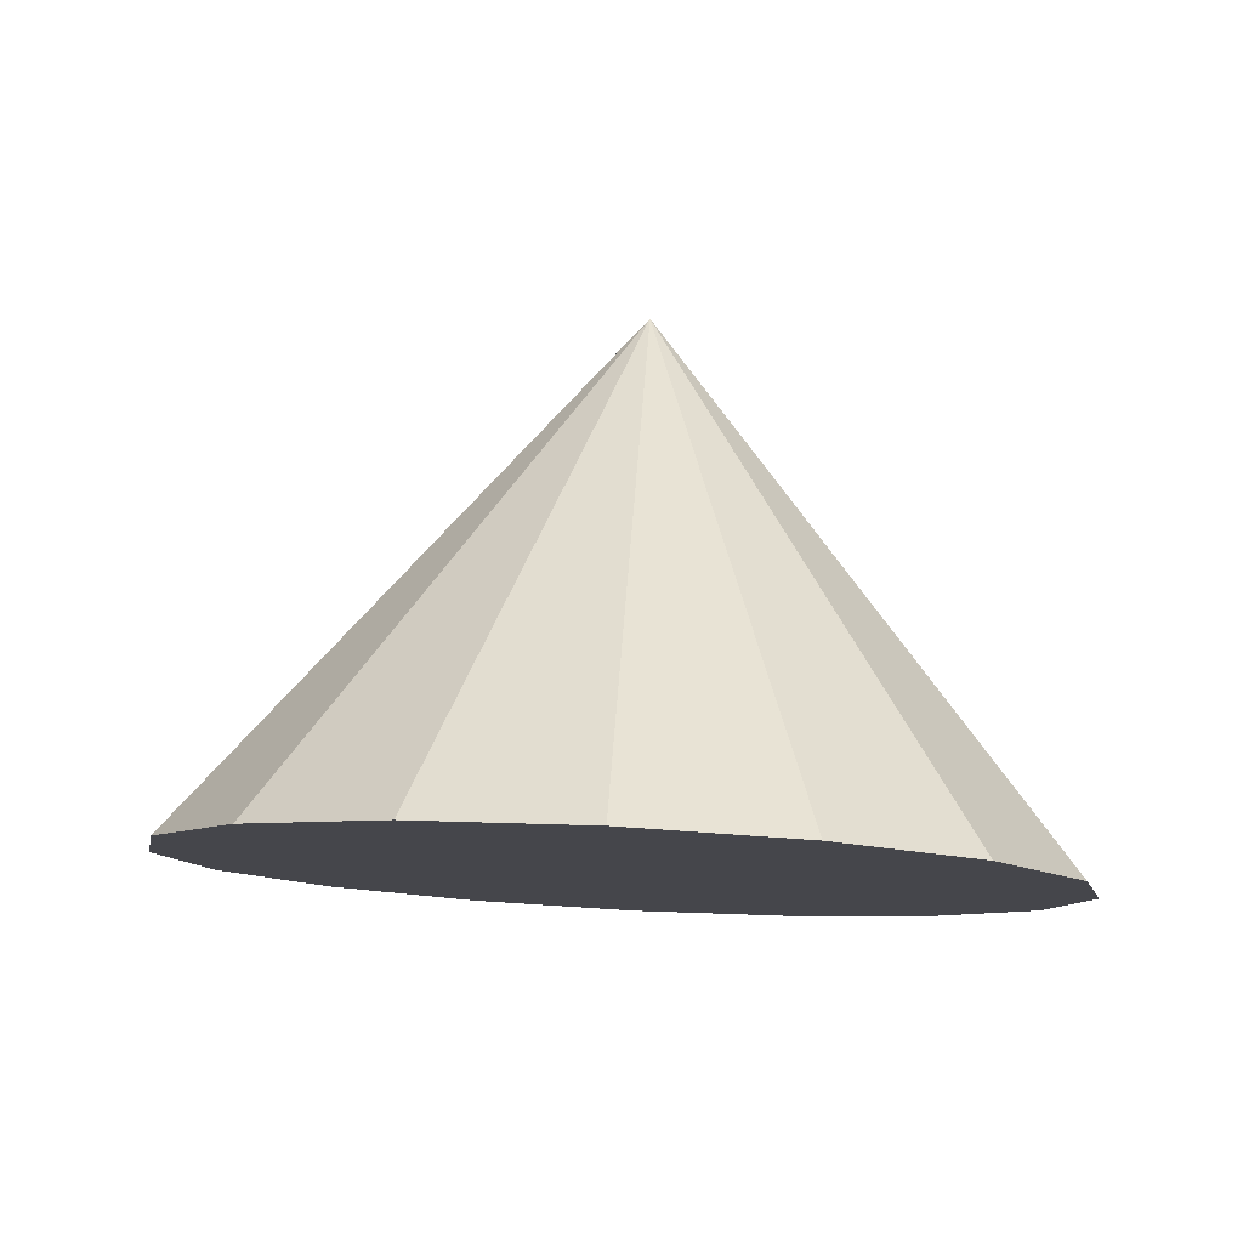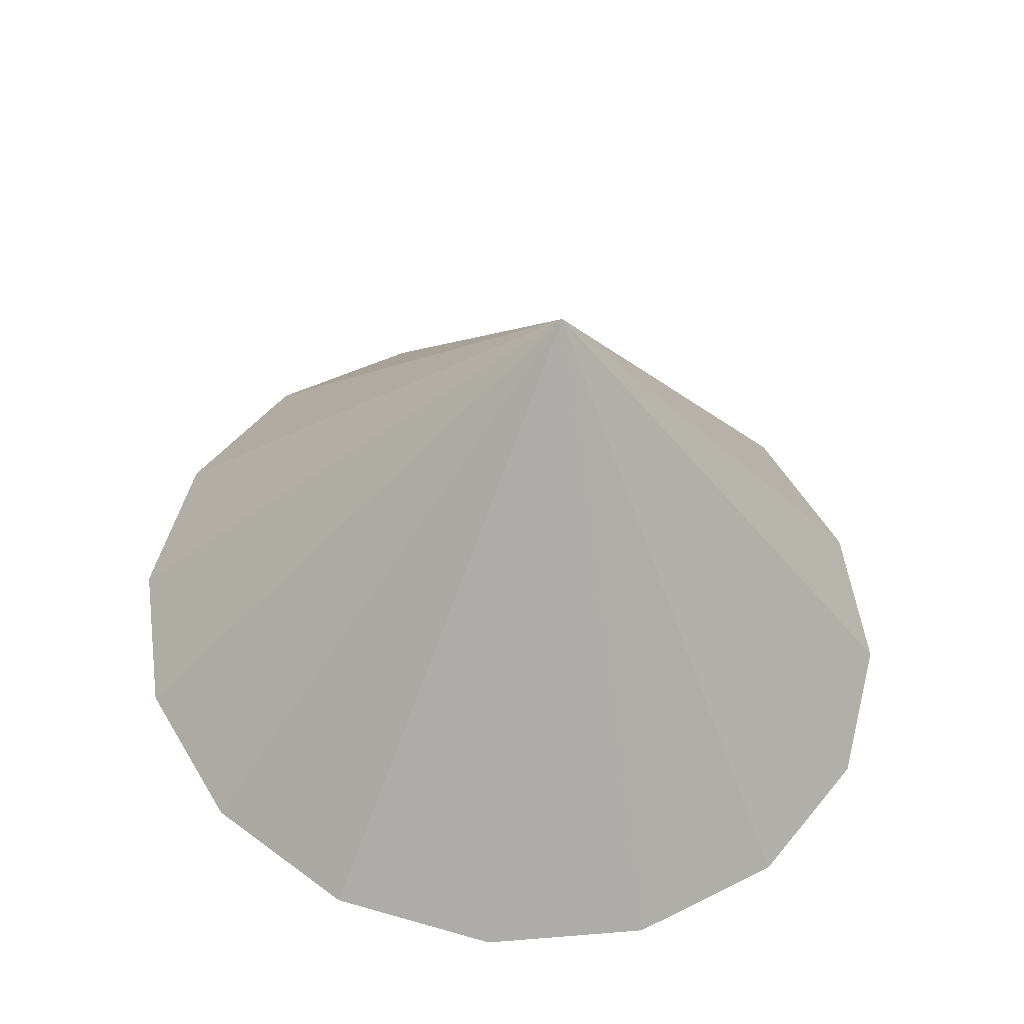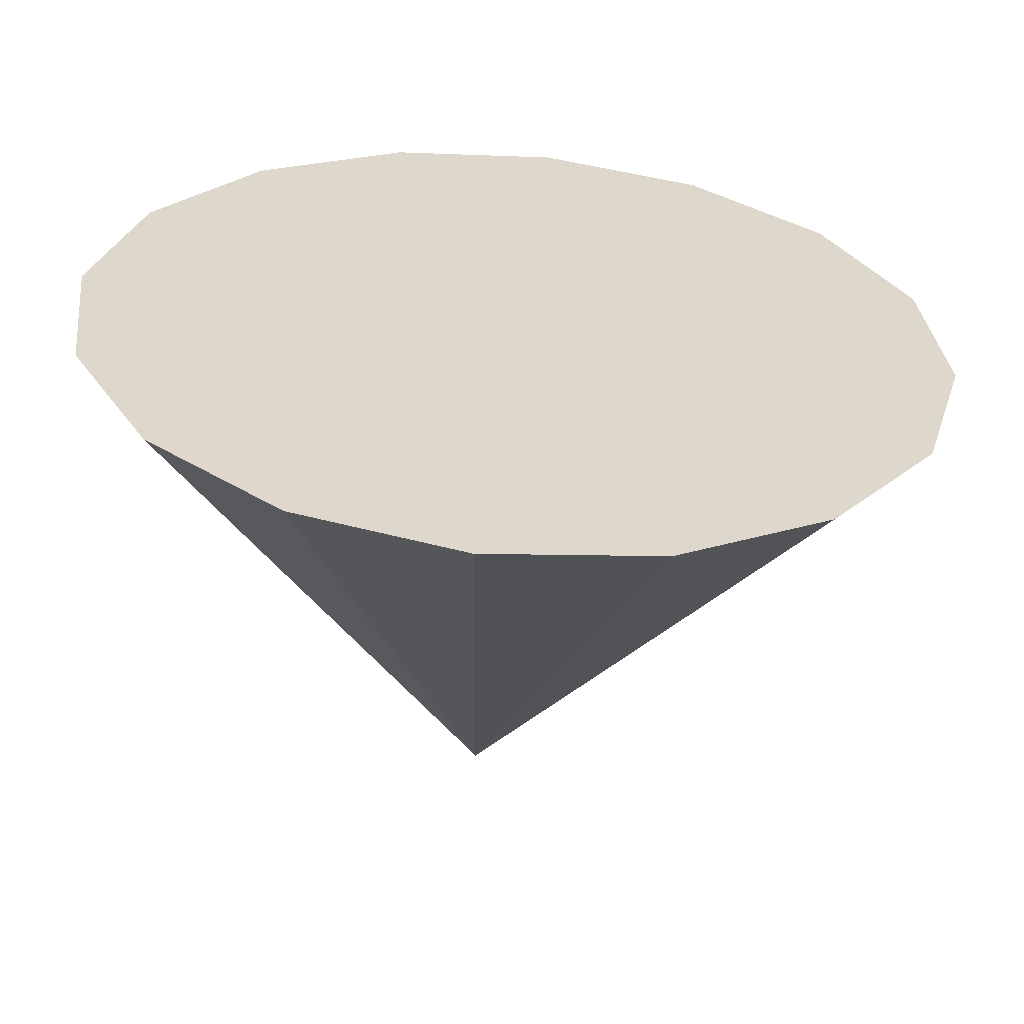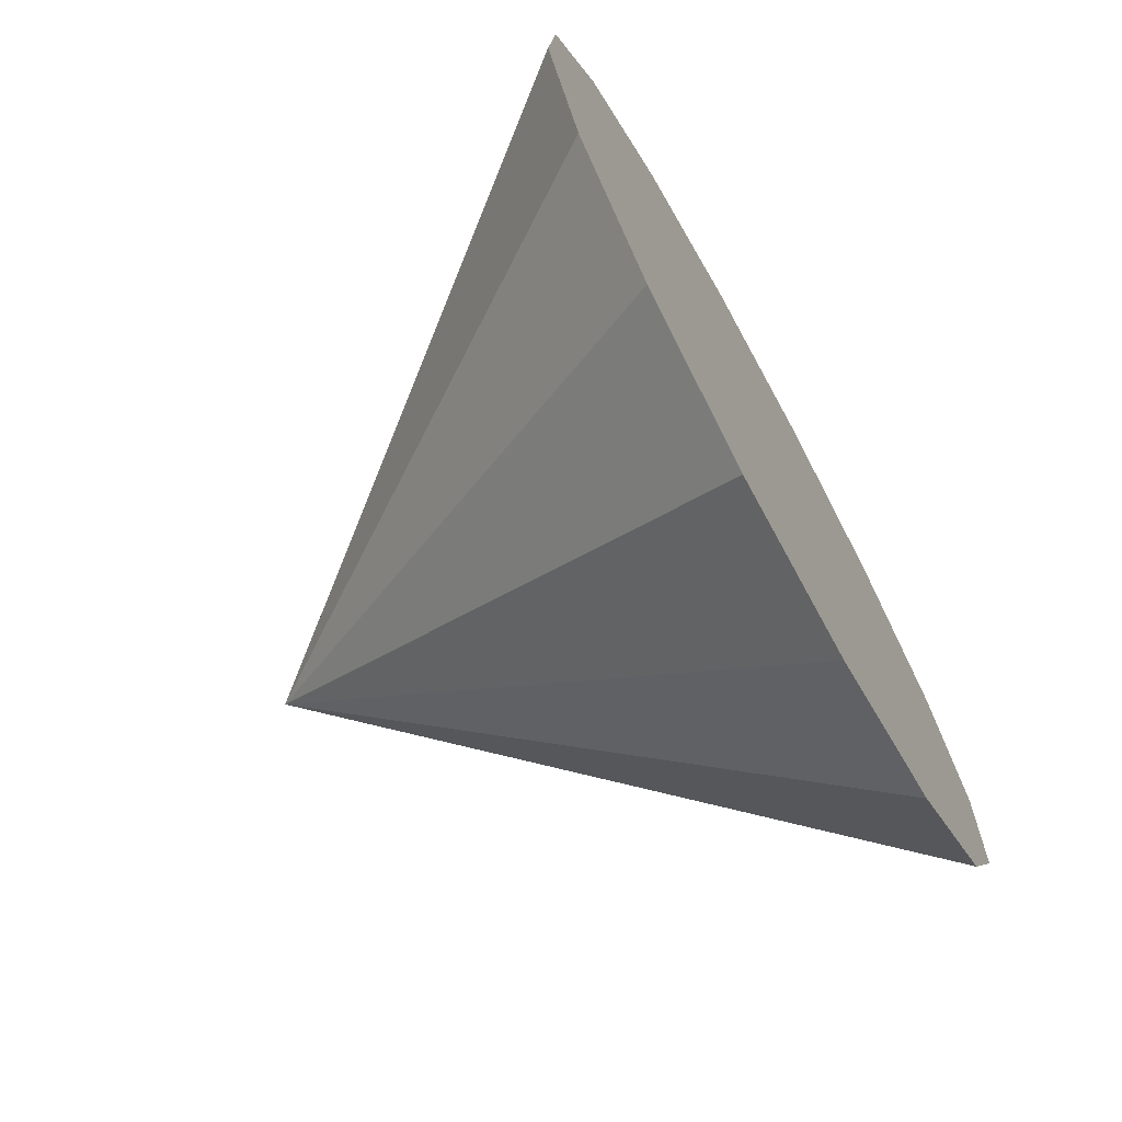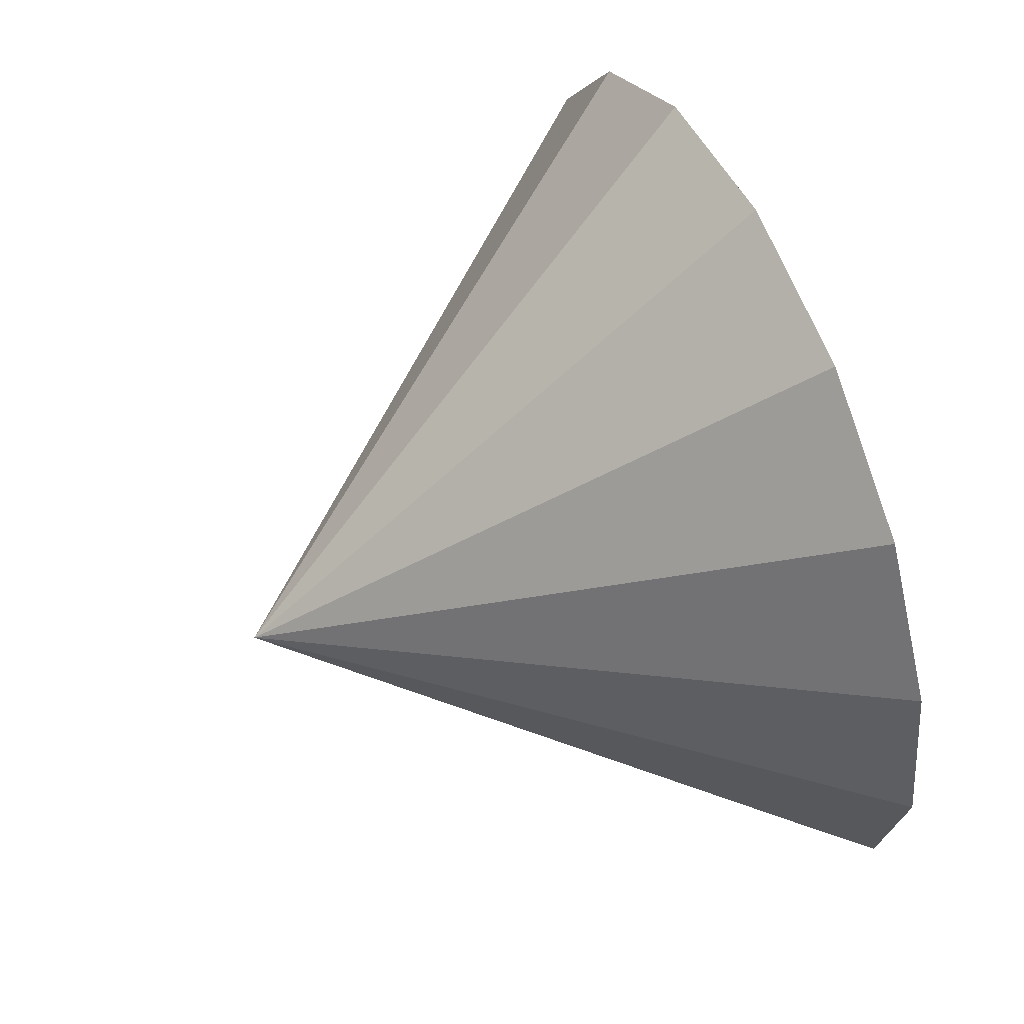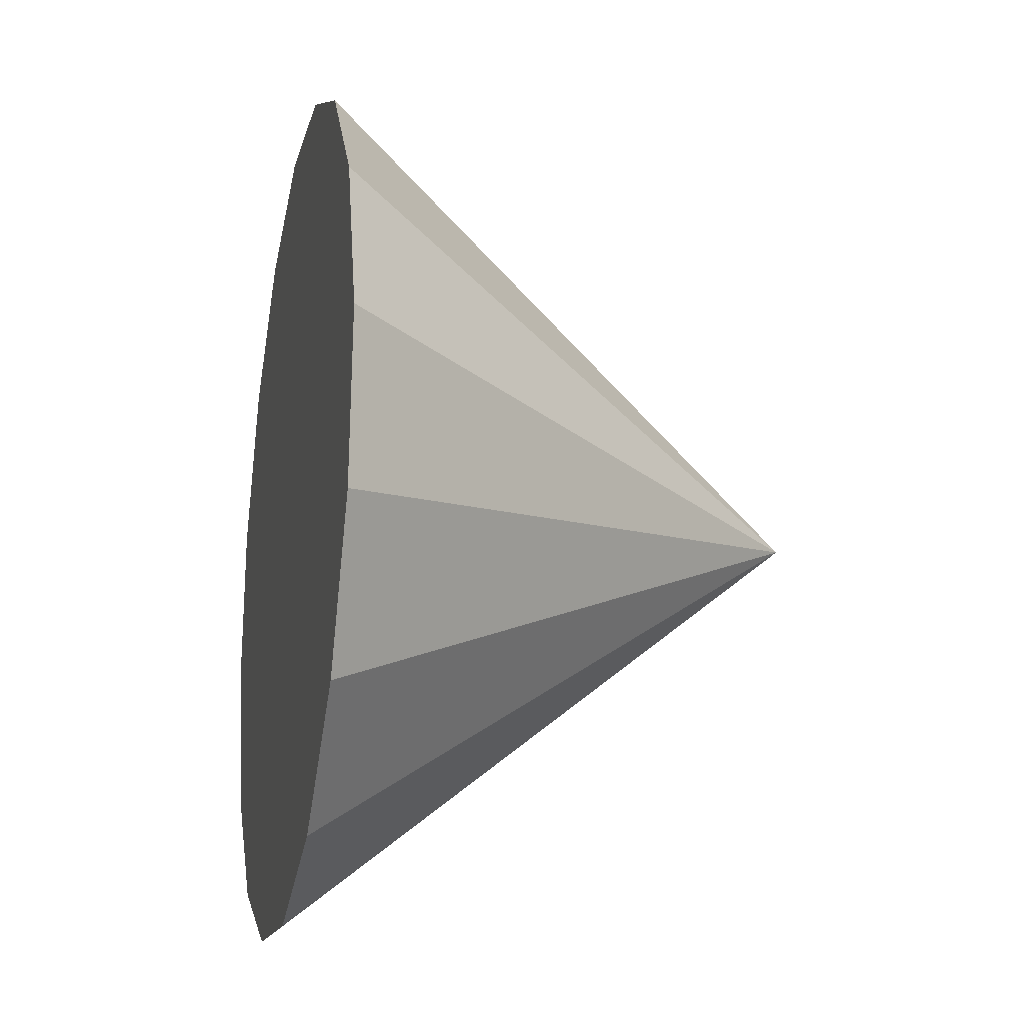
<metadata>
{"format":"obj","ext":"obj","renderer":"f3d","projection":"perspective","resolution":1024,"background":"white","views":[{"elev":-2.9,"azim":-128.1,"up":"+Z"},{"elev":57.3,"azim":-103.7,"up":"+Z"},{"elev":-52.5,"azim":178.9,"up":"+Y"},{"elev":-57.4,"azim":121.9,"up":"+Y"},{"elev":39.8,"azim":71.0,"up":"+Y"},{"elev":13.7,"azim":-96.5,"up":"+Y"}]}
</metadata>
<code>
o Cone.028_Cone.1768
v -1.143 -0.2096 -1.169
v -0.5043 -0.2746 -1.218
v 0.05882 -0.5781 -1.291
v 0.4608 -1.074 -1.376
v 0.6404 -1.686 -1.459
v 0.5702 -2.323 -1.529
v 0.261 -2.886 -1.575
v -0.2402 -3.289 -1.589
v -0.857 -3.473 -1.57
v -1.496 -3.408 -1.52
v -2.059 -3.104 -1.448
v -2.461 -2.609 -1.363
v -0.8694 -2.074 0.6128
v -2.64 -1.996 -1.279
v -2.57 -1.36 -1.209
v -2.261 -0.797 -1.164
v -1.76 -0.3931 -1.15
f 1 13 2
f 2 13 3
f 3 13 4
f 4 13 5
f 5 13 6
f 6 13 7
f 7 13 8
f 8 13 9
f 9 13 10
f 10 13 11
f 11 13 12
f 12 13 14
f 14 13 15
f 15 13 16
f 16 13 17
f 17 13 1
f 17 4 8
f 17 1 4
f 1 2 4
f 2 3 4
f 4 5 6
f 6 7 8
f 8 9 10
f 10 11 12
f 12 14 15
f 15 16 17
f 4 6 8
f 8 10 17
f 10 12 17
f 12 15 17

</code>
